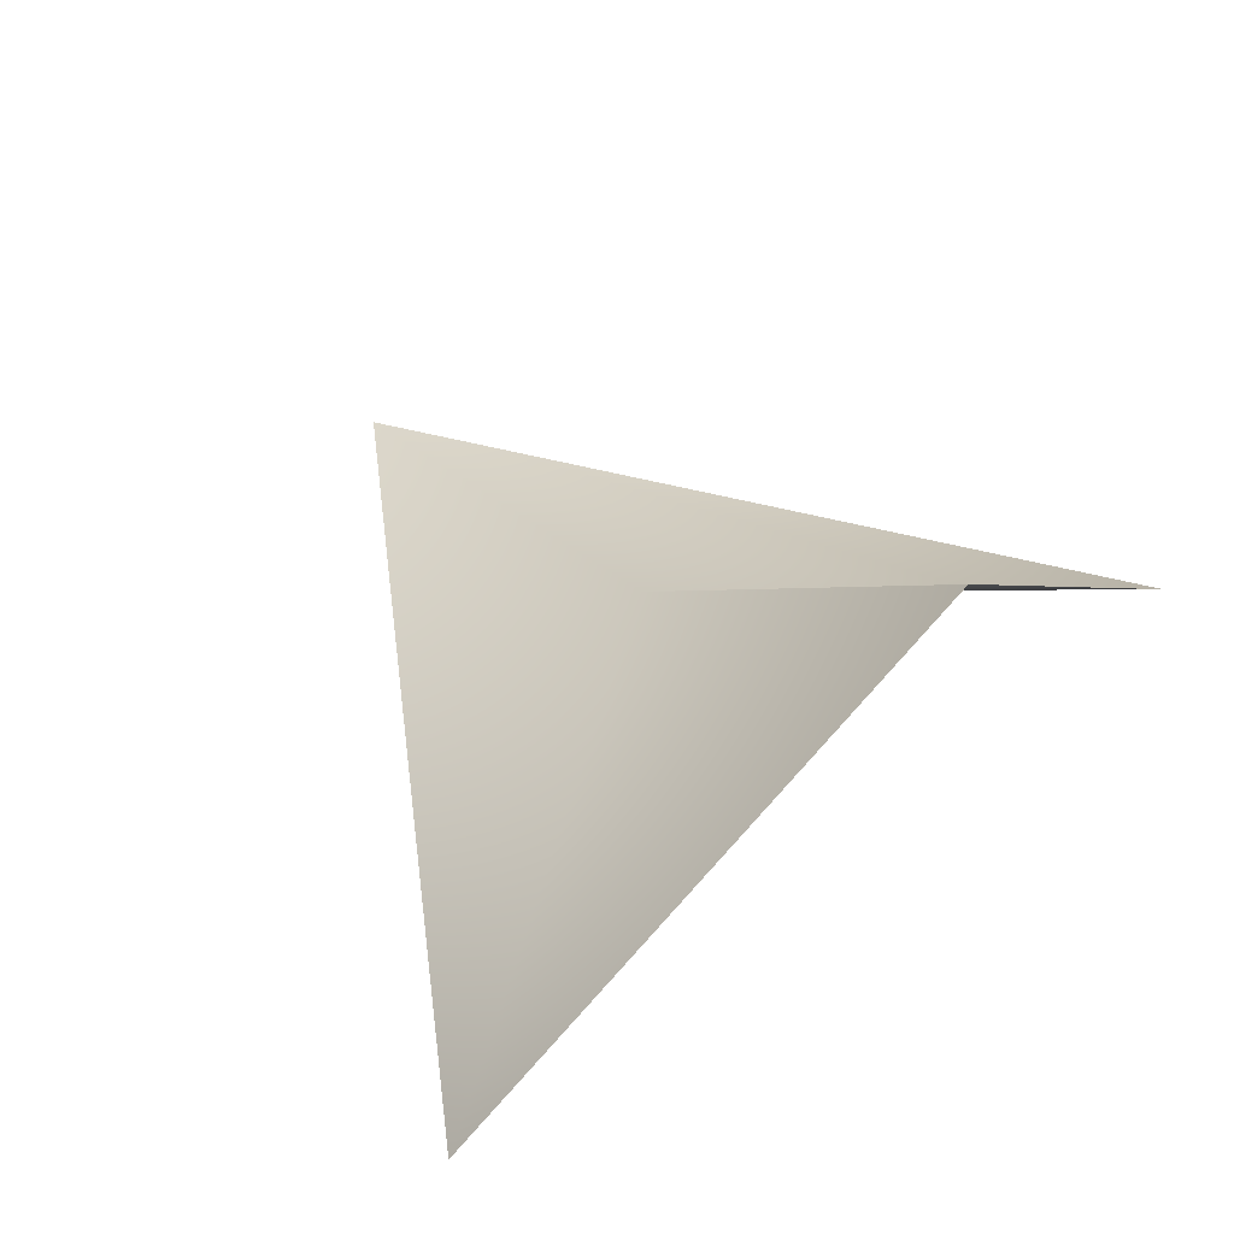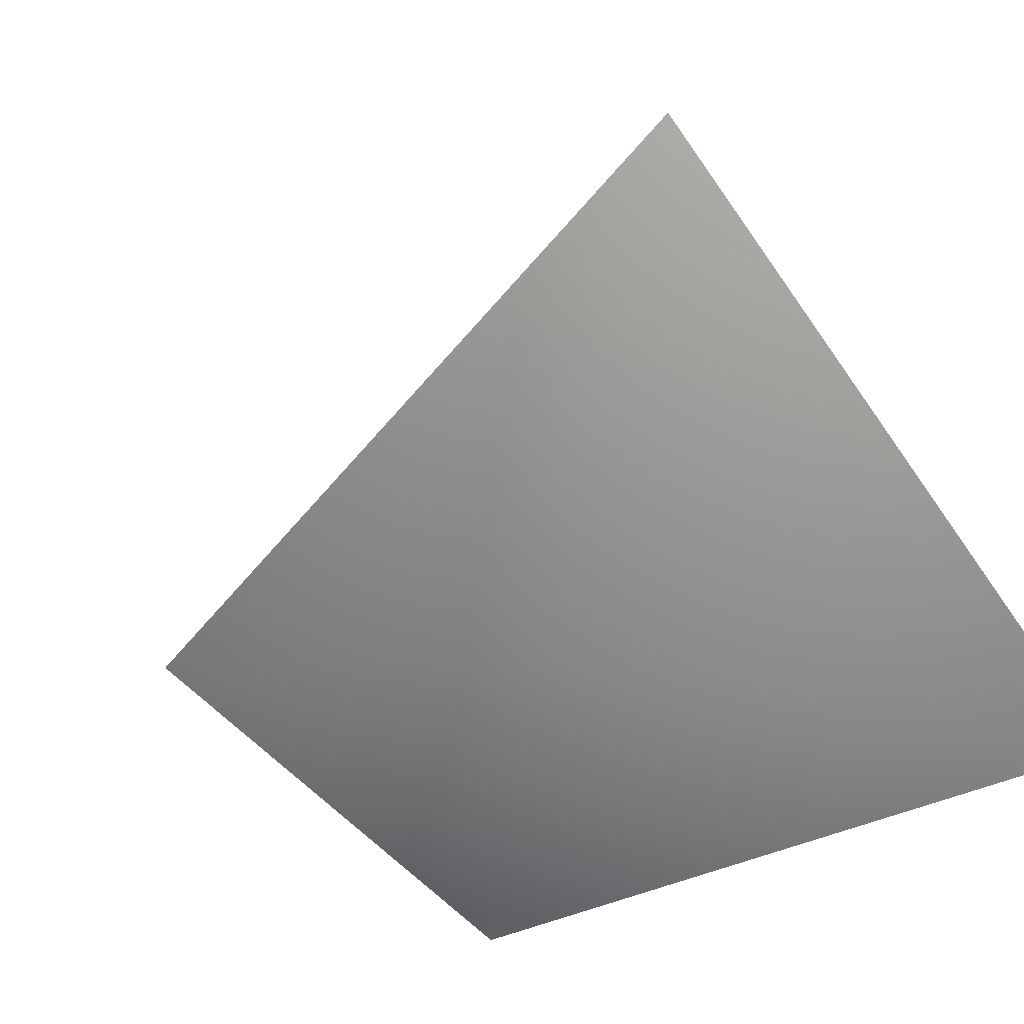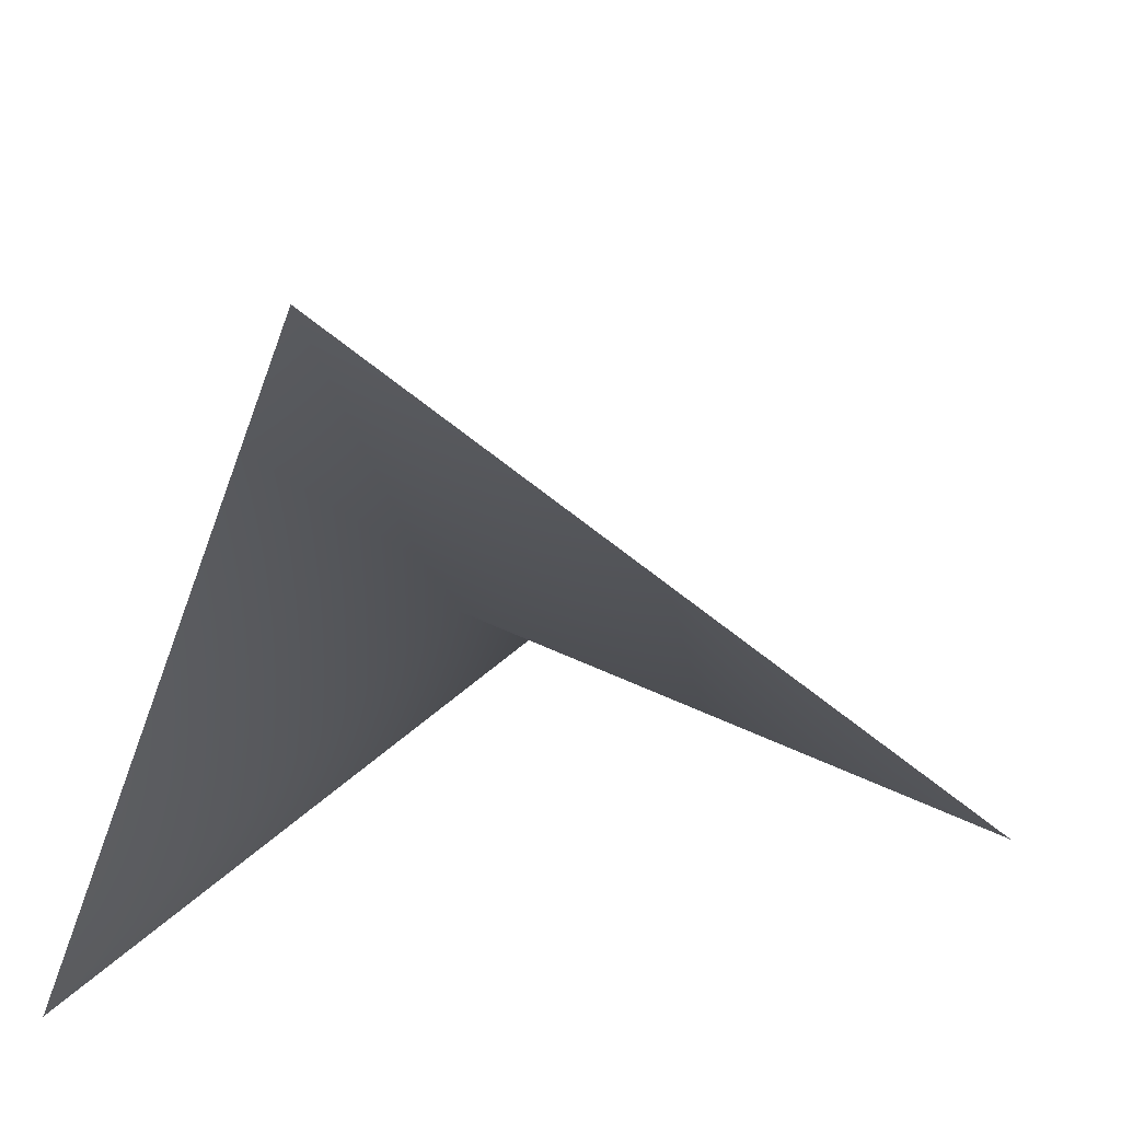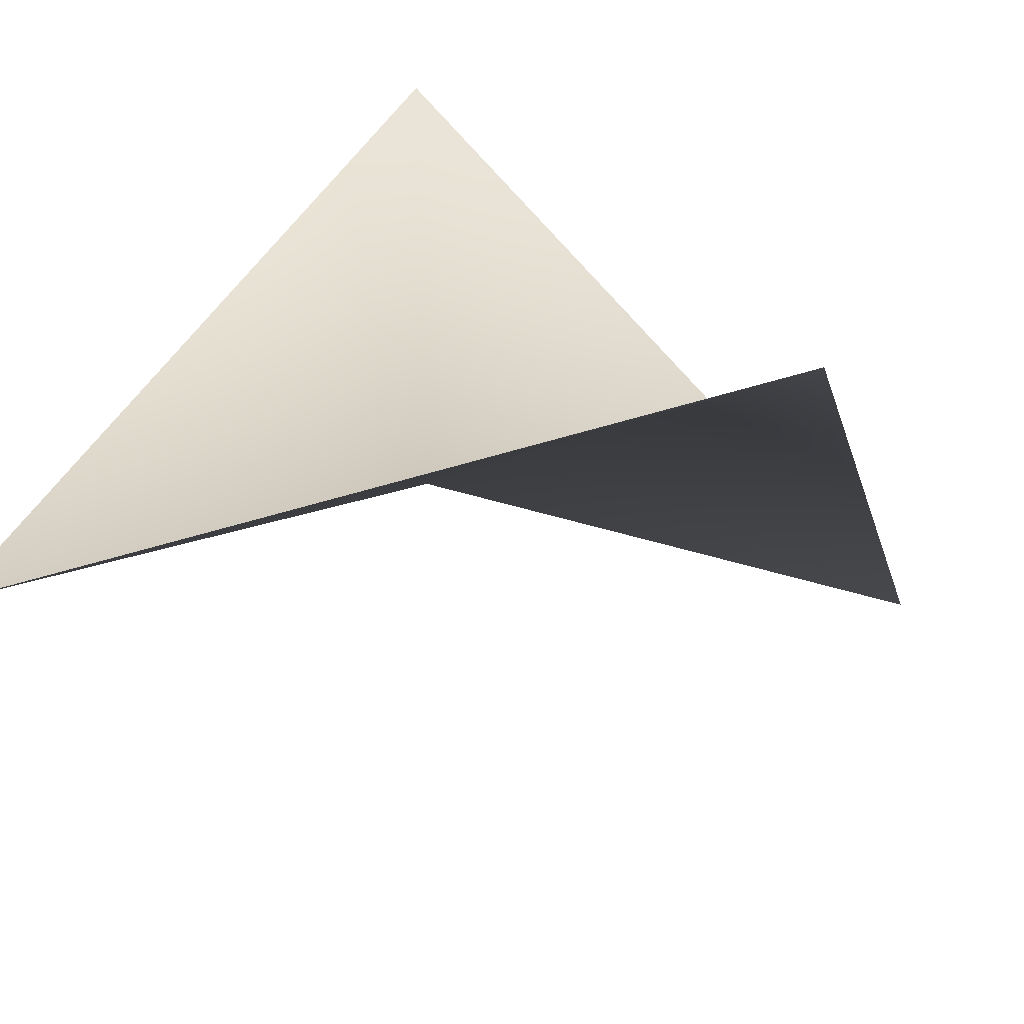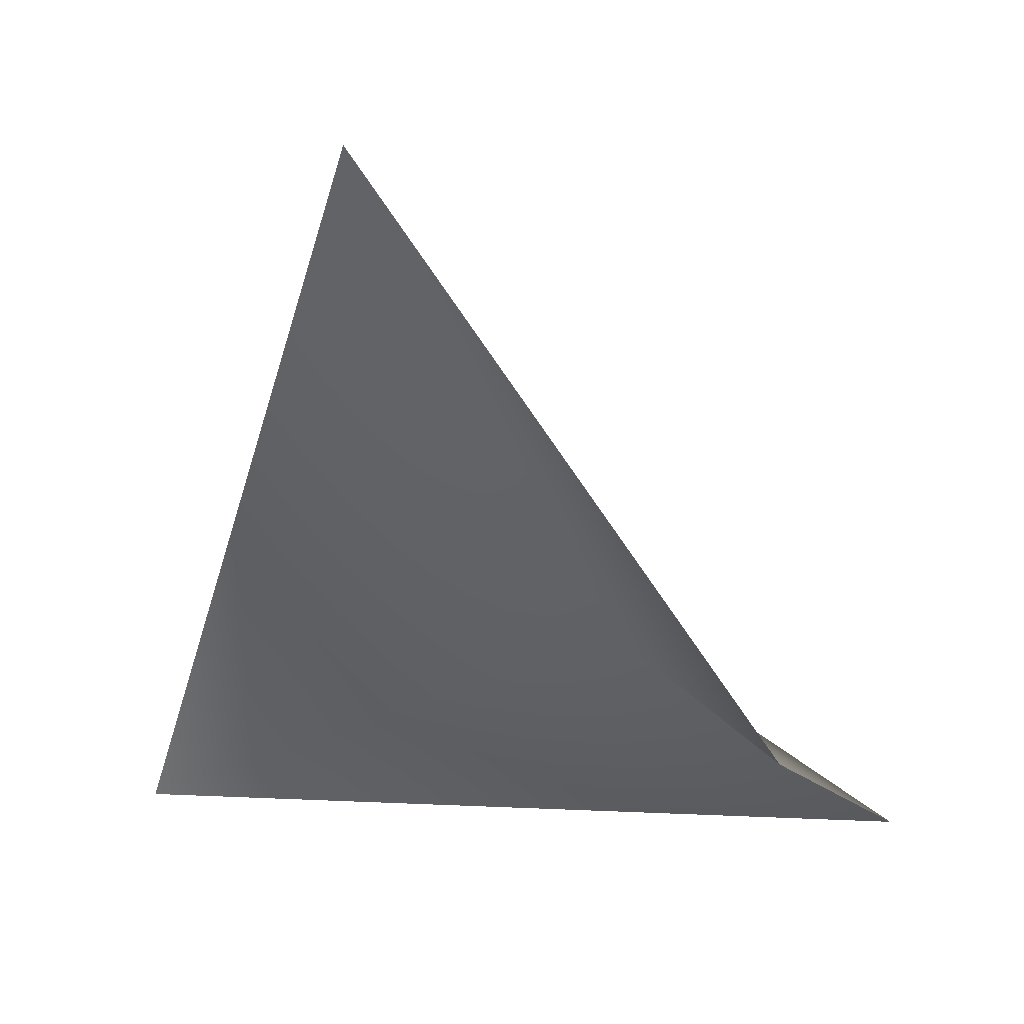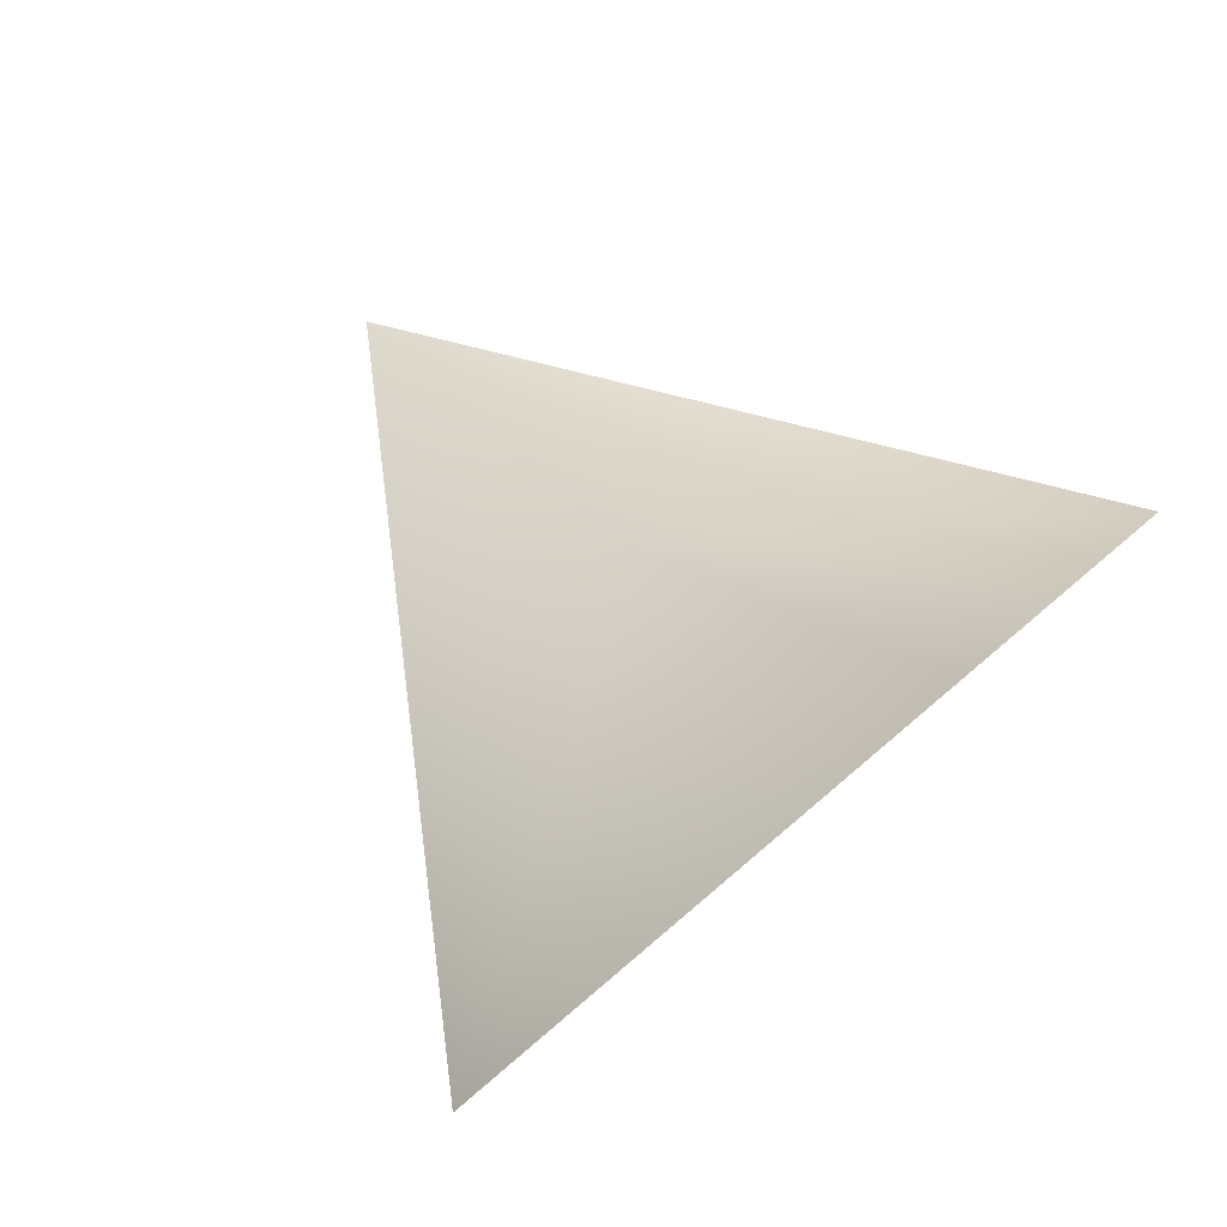
<metadata>
{"format":"obj","ext":"obj","renderer":"f3d","projection":"perspective","resolution":1024,"background":"white","views":[{"elev":58.4,"azim":24.2,"up":"+Y"},{"elev":-26.0,"azim":51.7,"up":"+Y"},{"elev":-55.3,"azim":-101.2,"up":"+Y"},{"elev":-54.3,"azim":25.5,"up":"+Z"},{"elev":-8.6,"azim":113.4,"up":"+Y"},{"elev":70.3,"azim":24.1,"up":"+Y"}]}
</metadata>
<code>
g orner_Web__NC03
v 7980 1843 9764
v 7821 1899 9875
v 7943 2066 9932
v 7679 1833 9810
v 7838 1843 1.007e+04
f 2 1 4
f 1 2 3
f 5 3 2
f 4 5 2

</code>
